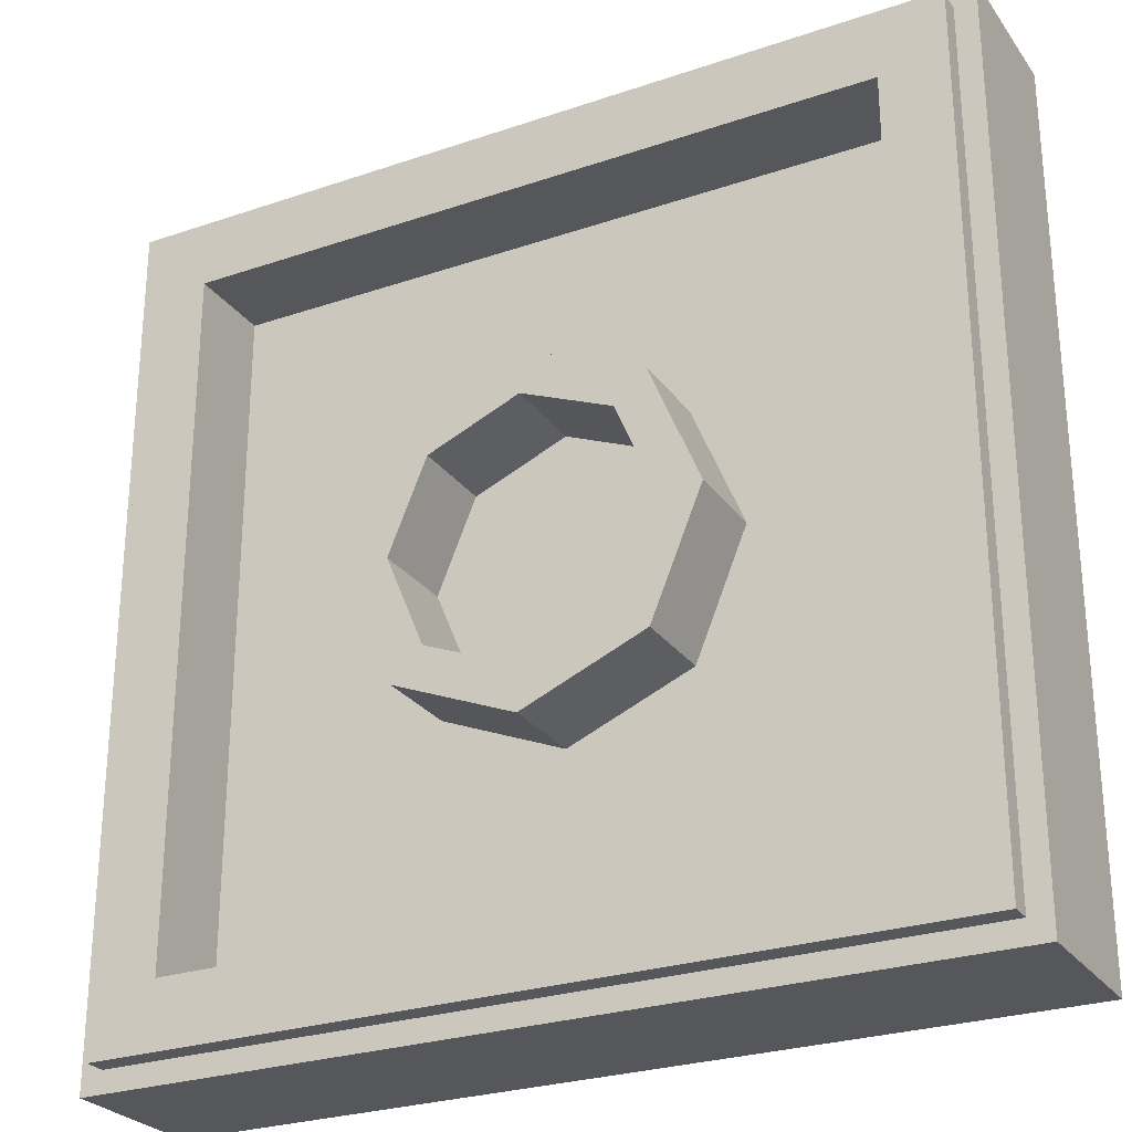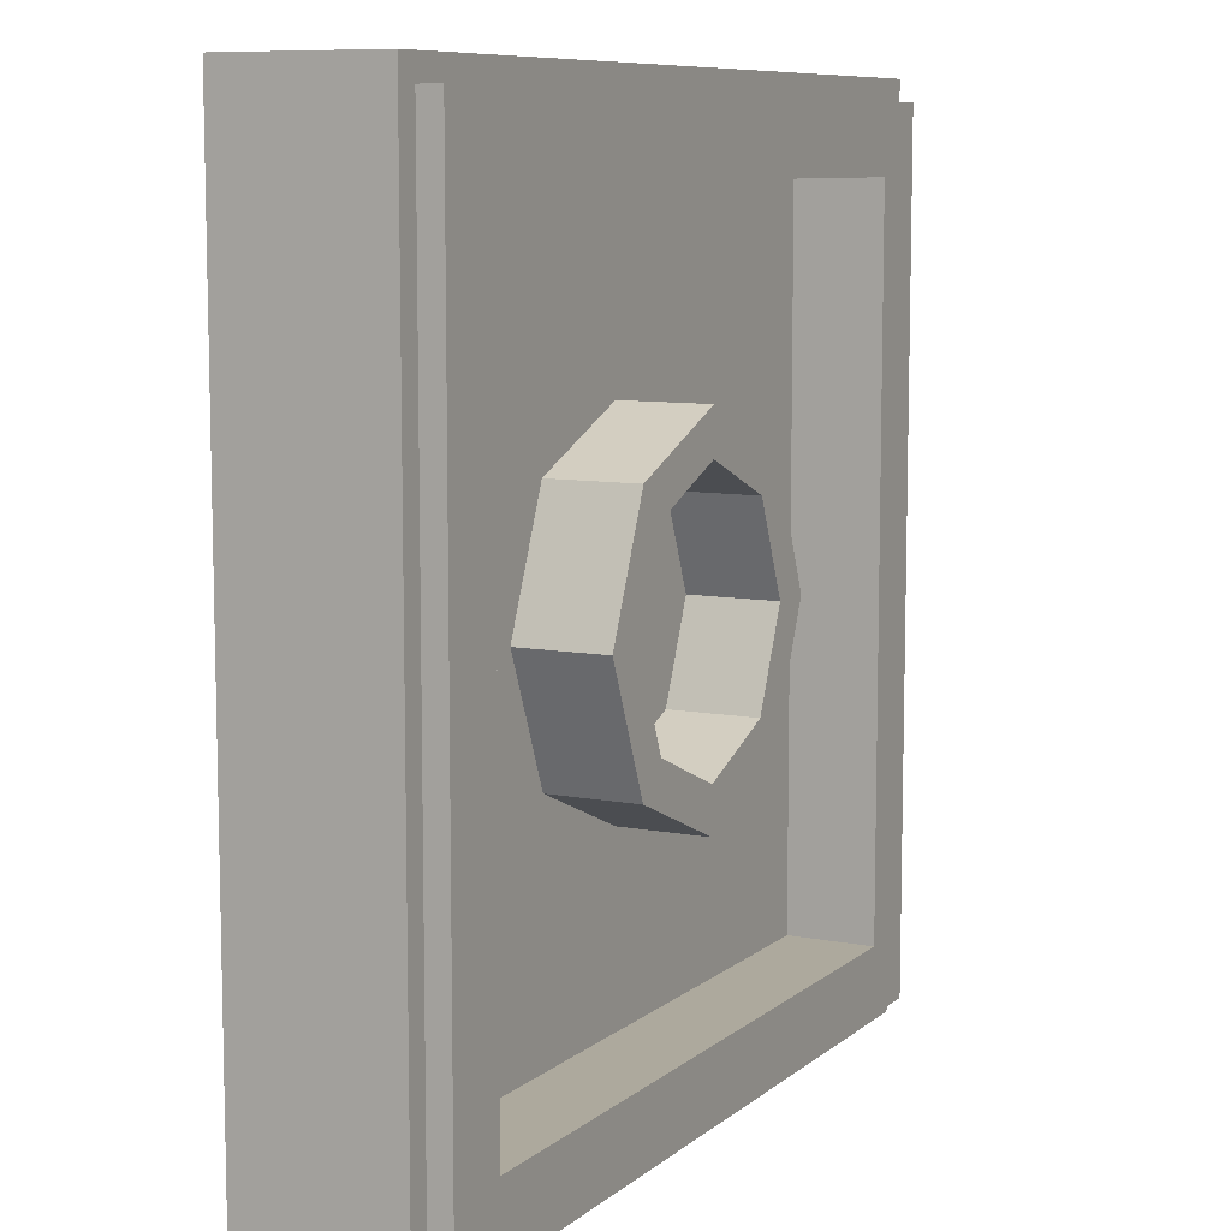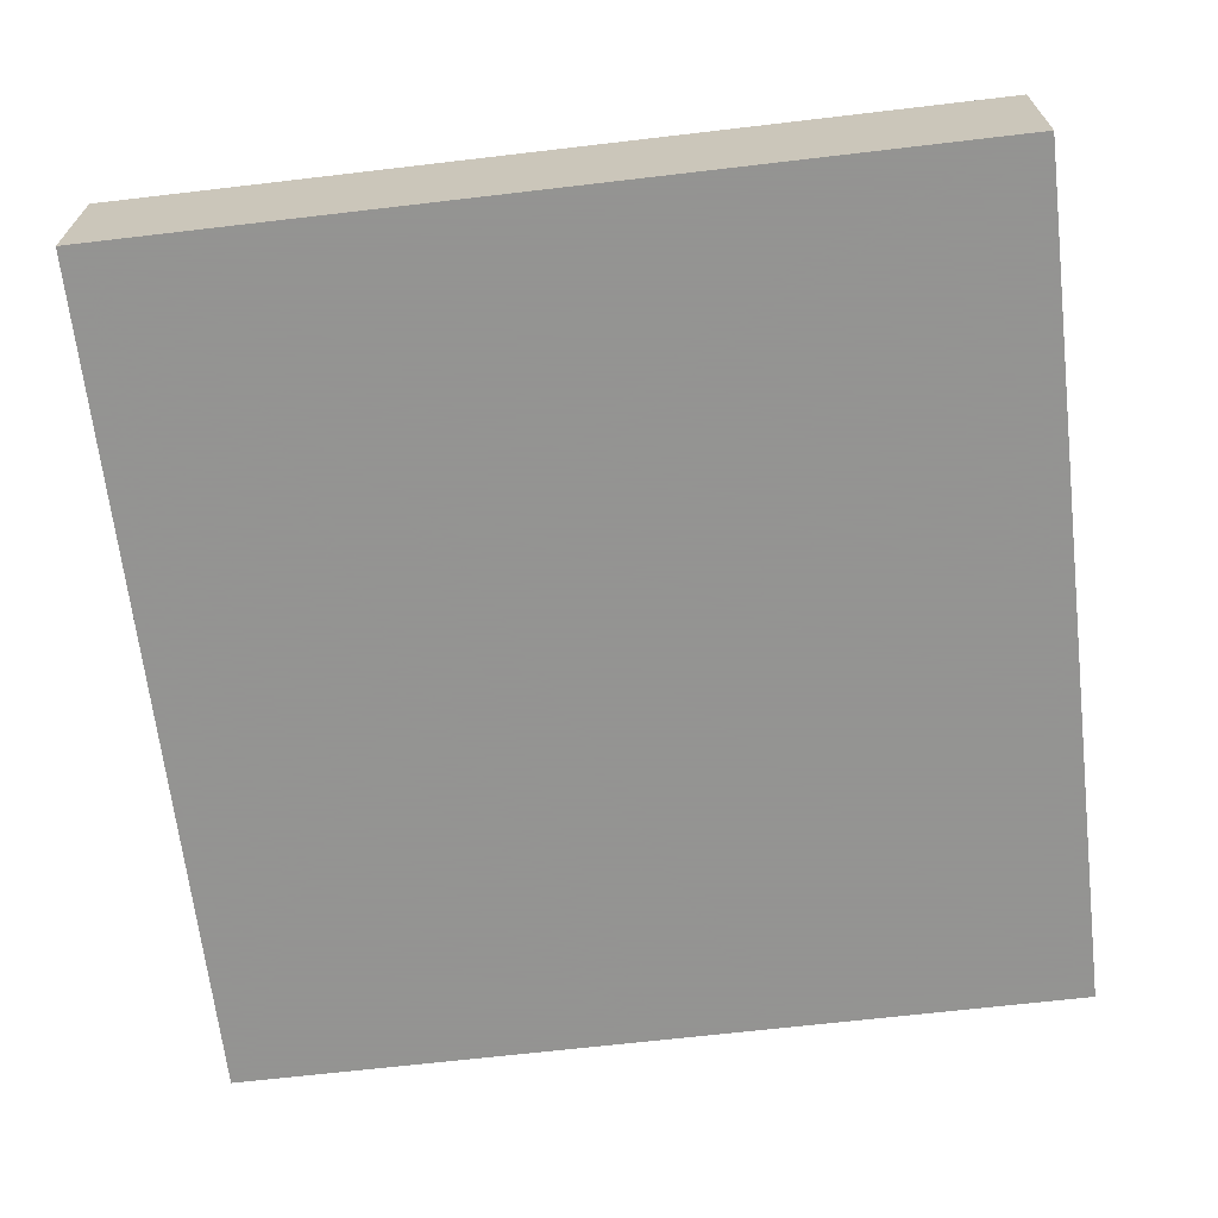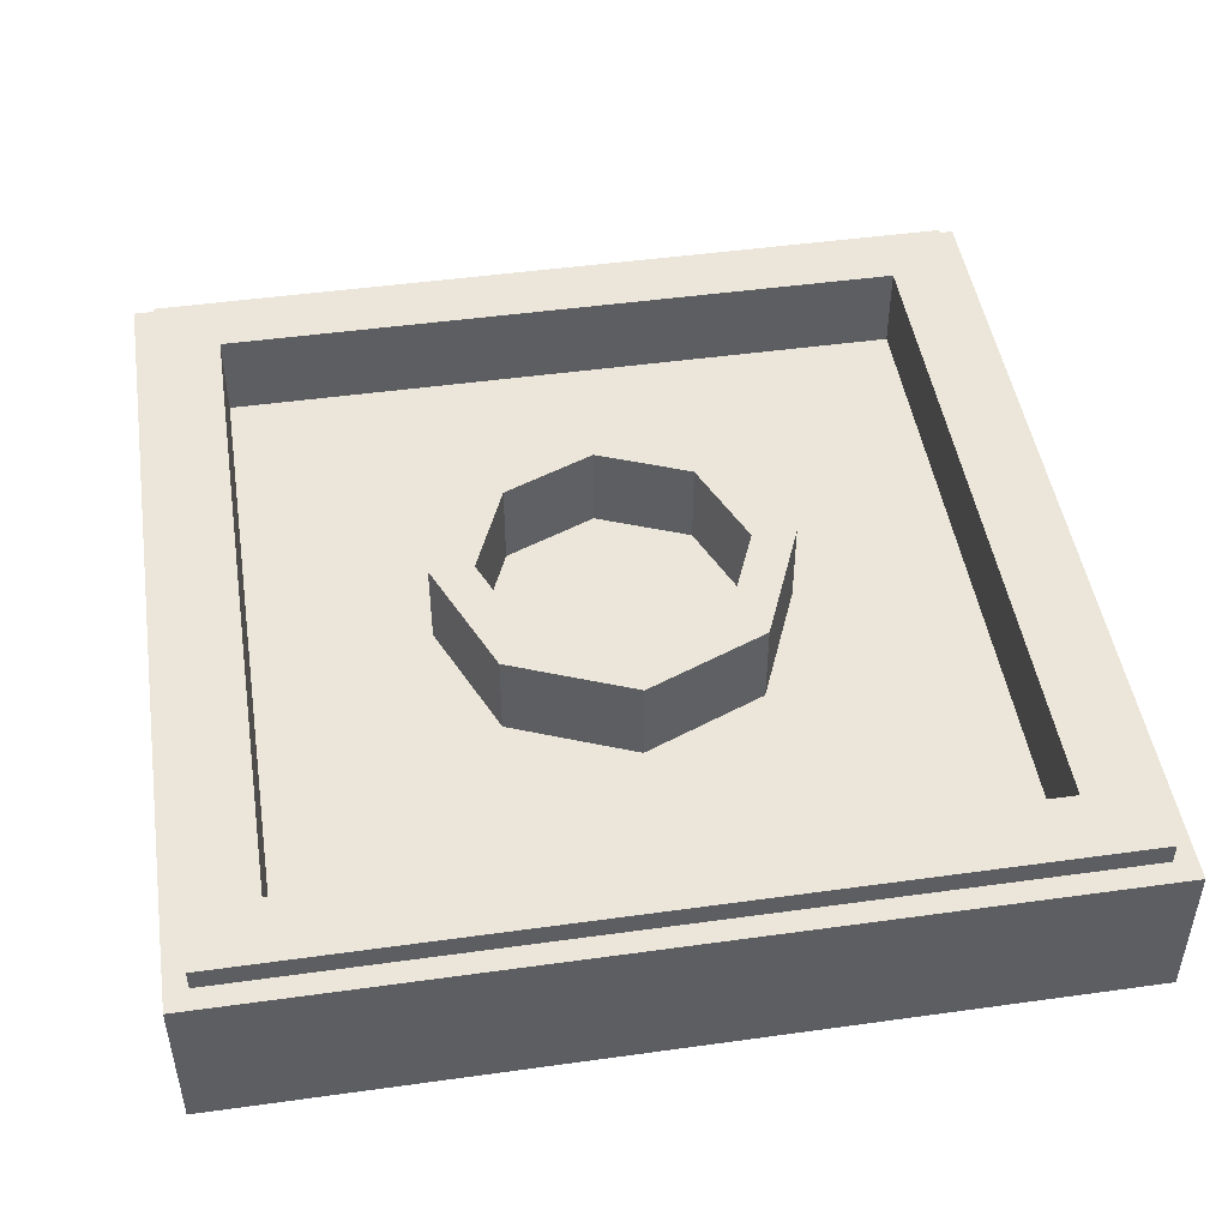
<metadata>
{"format":"obj","ext":"obj","renderer":"f3d","projection":"perspective","resolution":1024,"background":"white","views":[{"elev":-26.8,"azim":-152.1,"up":"+Z"},{"elev":8.8,"azim":117.2,"up":"+Z"},{"elev":-66.9,"azim":96.7,"up":"+Y"},{"elev":47.4,"azim":-98.9,"up":"+Y"}]}
</metadata>
<code>
v -1 0.35 1
v -1 0 1
v 1 0 1
v 1 0.35 1
v -1 0.35 -1
v -1 0 -1
v -1 0 1
v -1 0.35 1
v 1 0.35 -1
v 1 0 -1
v -1 0 -1
v -1 0.35 -1
v 1 0.35 1
v 1 0 1
v 1 0 -1
v 1 0.35 -1
v -0.95 0.4 0.95
v -0.95 0.35 0.95
v 0.95 0.35 0.95
v 0.95 0.4 0.95
v -0.95 0.4 -0.95
v -0.95 0.35 -0.95
v -0.95 0.35 0.95
v -0.95 0.4 0.95
v 0.95 0.4 -0.95
v 0.95 0.35 -0.95
v -0.95 0.35 -0.95
v -0.95 0.4 -0.95
v 0.95 0.4 0.95
v 0.95 0.35 0.95
v 0.95 0.35 -0.95
v 0.95 0.4 -0.95
v -0.8 0.4 0.8
v -0.8 0.2 0.8
v 0.8 0.2 0.8
v 0.8 0.4 0.8
v -0.8 0.4 -0.8
v -0.8 0.2 -0.8
v -0.8 0.2 0.8
v -0.8 0.4 0.8
v 0.8 0.4 -0.8
v 0.8 0.2 -0.8
v -0.8 0.2 -0.8
v -0.8 0.4 -0.8
v 0.8 0.4 0.8
v 0.8 0.2 0.8
v 0.8 0.2 -0.8
v 0.8 0.4 -0.8
v 0.2121 0.4 0.2121
v 0.3 0.4 0
v 0.3 0.2 0
v 0.2121 0.2 0.2121
v 0 0.4 0.3
v 0.2121 0.4 0.2121
v 0.2121 0.2 0.2121
v 0 0.2 0.3
v -0.2121 0.4 0.2121
v 0 0.4 0.3
v 0 0.2 0.3
v -0.2121 0.2 0.2121
v -0.3 0.4 0
v -0.2121 0.4 0.2121
v -0.2121 0.2 0.2121
v -0.3 0.2 0
v -0.2121 0.4 -0.2121
v -0.3 0.4 0
v -0.3 0.2 0
v -0.2121 0.2 -0.2121
v 0 0.4 -0.3
v -0.2121 0.4 -0.2121
v -0.2121 0.2 -0.2121
v 0 0.2 -0.3
v 0.2121 0.4 -0.2121
v 0 0.4 -0.3
v 0 0.2 -0.3
v 0.2121 0.2 -0.2121
v 0.3 0.4 0
v 0.2121 0.4 -0.2121
v 0.2121 0.2 -0.2121
v 0.3 0.2 0
v 0.2828 0.4 0.2828
v 0.4 0.4 0
v 0.4 0.2 0
v 0.2828 0.2 0.2828
v 0 0.4 0.4
v 0.2828 0.4 0.2828
v 0.2828 0.2 0.2828
v 0 0.2 0.4
v -0.2828 0.4 0.2828
v 0 0.4 0.4
v 0 0.2 0.4
v -0.2828 0.2 0.2828
v -0.4 0.4 0
v -0.2828 0.4 0.2828
v -0.2828 0.2 0.2828
v -0.4 0.2 0
v -0.2828 0.4 -0.2828
v -0.4 0.4 0
v -0.4 0.2 0
v -0.2828 0.2 -0.2828
v 0 0.4 -0.4
v -0.2828 0.4 -0.2828
v -0.2828 0.2 -0.2828
v 0 0.2 -0.4
v 0.2828 0.4 -0.2828
v 0 0.4 -0.4
v 0 0.2 -0.4
v 0.2828 0.2 -0.2828
v 0.4 0.4 0
v 0.2828 0.4 -0.2828
v 0.2828 0.2 -0.2828
v 0.4 0.2 0
v 0.4 0.4 0
v 0.2828 0.4 0.2828
v 0.2121 0.4 0.2121
v 0.3 0.4 0
v 0.2828 0.4 0.2828
v 0 0.4 0.4
v 0 0.4 0.3
v 0.2121 0.4 0.2121
v 0 0.4 0.4
v -0.2828 0.4 0.2828
v -0.2121 0.4 0.2121
v 0 0.4 0.3
v -0.2828 0.4 0.2828
v -0.4 0.4 0
v -0.3 0.4 0
v -0.2121 0.4 0.2121
v -0.4 0.4 0
v -0.2828 0.4 -0.2828
v -0.2121 0.4 -0.2121
v -0.3 0.4 0
v -0.2828 0.4 -0.2828
v 0 0.4 -0.4
v 0 0.4 -0.3
v -0.2121 0.4 -0.2121
v 0 0.4 -0.4
v 0.2828 0.4 -0.2828
v 0.2121 0.4 -0.2121
v 0 0.4 -0.3
v 0.2828 0.4 -0.2828
v 0.4 0.4 0
v 0.3 0.4 0
v 0.2121 0.4 -0.2121
v 0 0.2 0
v 0.3 0.2 0
v 0.2121 0.2 0.2121
v 0 0.2 0
v 0.2121 0.2 0.2121
v 0 0.2 0.3
v 0 0.2 0
v 0 0.2 0.3
v -0.2121 0.2 0.2121
v 0 0.2 0
v -0.2121 0.2 0.2121
v -0.3 0.2 0
v 0 0.2 0
v -0.3 0.2 0
v -0.2121 0.2 -0.2121
v 0 0.2 0
v -0.2121 0.2 -0.2121
v 0 0.2 -0.3
v 0 0.2 0
v 0 0.2 -0.3
v 0.2121 0.2 -0.2121
v 0 0.2 0
v 0.2121 0.2 -0.2121
v 0.3 0.2 0
v 0.4 0.2 0.4
v 0.2828 0.2 0.2828
v 0.4 0.2 0
v 0.4 0.2 0.4
v 0 0.2 0.4
v 0.2828 0.2 0.2828
v -0.4 0.2 0.4
v -0.2828 0.2 0.2828
v 0 0.2 0.4
v -0.4 0.2 0.4
v -0.4 0.2 0
v -0.2828 0.2 0.2828
v -0.4 0.2 -0.4
v -0.2828 0.2 -0.2828
v -0.4 0.2 0
v -0.4 0.2 -0.4
v 0 0.2 -0.4
v -0.2828 0.2 -0.2828
v 0.4 0.2 -0.4
v 0.2828 0.2 -0.2828
v 0 0.2 -0.4
v 0.4 0.2 -0.4
v 0.4 0.2 0
v 0.2828 0.2 -0.2828
v -0.95 0.35 -0.95
v 0.95 0.35 -0.95
v 1 0.35 -1
v -1 0.35 -1
v 1 0.35 -1
v 0.95 0.35 -0.95
v 0.95 0.35 0.95
v 1 0.35 1
v 1 0.35 1
v 0.95 0.35 0.95
v -0.95 0.35 0.95
v -1 0.35 1
v -1 0.35 1
v -0.95 0.35 0.95
v -0.95 0.35 -0.95
v -1 0.35 -1
v -0.8 0.4 -0.8
v 0.8 0.4 -0.8
v 0.95 0.4 -0.95
v -0.95 0.4 -0.95
v 0.95 0.4 -0.95
v 0.8 0.4 -0.8
v 0.8 0.4 0.8
v 0.95 0.4 0.95
v 0.95 0.4 0.95
v 0.8 0.4 0.8
v -0.8 0.4 0.8
v -0.95 0.4 0.95
v -0.95 0.4 0.95
v -0.8 0.4 0.8
v -0.8 0.4 -0.8
v -0.95 0.4 -0.95
v -0.4 0.2 -0.4
v 0.4 0.2 -0.4
v 0.8 0.2 -0.8
v -0.8 0.2 -0.8
v 0.8 0.2 -0.8
v 0.4 0.2 -0.4
v 0.4 0.2 0.4
v 0.8 0.2 0.8
v 0.8 0.2 0.8
v 0.4 0.2 0.4
v -0.4 0.2 0.4
v -0.8 0.2 0.8
v -0.8 0.2 0.8
v -0.4 0.2 0.4
v -0.4 0.2 -0.4
v -0.8 0.2 -0.8
v -0.8496 0 0.9055
v -0.95 0 0.9432
v -0.95 0 0.05
v -0.7589 0 0.868
v -0.6694 0 0.8276
v -0.7589 0 0.868
v -0.95 0 0.05
v -0.5813 0 0.7844
v -0.4945 0 0.7385
v -0.5813 0 0.7844
v -0.95 0 0.05
v -0.4093 0 0.6898
v -0.3256 0 0.6385
v -0.4093 0 0.6898
v -0.95 0 0.05
v -0.2435 0 0.5847
v -0.1631 0 0.5282
v -0.2435 0 0.5847
v -0.95 0 0.05
v -0.08465 0 0.4693
v -0.08465 0 0.4693
v -0.95 0 0.05
v -0.031 0 0.426
v 0.95 0 0.95
v -0.81 0 0.95
v -0.734 0 0.9188
v 0.95 0 0.95
v -0.734 0 0.9188
v -0.6431 0 0.8779
v 0.95 0 0.95
v -0.6431 0 0.8779
v -0.5536 0 0.8339
v 0.95 0 0.95
v -0.5536 0 0.8339
v -0.4654 0 0.7873
v 0.95 0 0.95
v -0.4654 0 0.7873
v -0.3788 0 0.7379
v 0.95 0 0.95
v -0.3788 0 0.7379
v -0.2938 0 0.6857
v 0.95 0 0.95
v -0.2938 0 0.6857
v -0.2104 0 0.631
v 0.95 0 0.95
v -0.2104 0 0.631
v -0.1288 0 0.5736
v 0.95 0 0.95
v -0.1288 0 0.5736
v -0.049 0 0.5138
v 0.95 0 0.95
v 0.0288 0 0.4514
v 0.285 0 0.555
v 0.75 0 0.75
v 0.95 0 0.95
v 0.9188 0 -0.734
v 0.95 0 -0.81
v 0.95 0 0.95
v 0.8339 0 -0.5536
v 0.8779 0 -0.6431
v 0.95 0 0.95
v 0.7873 0 -0.4654
v 0.8339 0 -0.5536
v 0.95 0 0.95
v 0.7379 0 -0.3788
v 0.7873 0 -0.4654
v 0.95 0 0.95
v 0.6857 0 -0.2938
v 0.7379 0 -0.3788
v 0.95 0 0.95
v 0.631 0 -0.2104
v 0.6857 0 -0.2938
v 0.95 0 0.95
v 0.5736 0 -0.1288
v 0.631 0 -0.2104
v 0.95 0 0.95
v 0.5138 0 -0.049
v 0.5736 0 -0.1288
v 0.4514 0 0.0288
v 0.5138 0 -0.049
v 0.95 0 0.95
v 0.555 0 0.285
v 0.95 0 0.95
v 0.75 0 0.75
v 0.555 0 0.285
v 0.05 0 -0.95
v 0.9432 0 -0.95
v 0.9055 0 -0.8496
v 0.868 0 -0.7589
v 0.05 0 -0.95
v 0.868 0 -0.7589
v 0.8276 0 -0.6694
v 0.7844 0 -0.5813
v 0.05 0 -0.95
v 0.7844 0 -0.5813
v 0.7385 0 -0.4945
v 0.6898 0 -0.4093
v 0.05 0 -0.95
v 0.6898 0 -0.4093
v 0.6385 0 -0.3256
v 0.5847 0 -0.2435
v 0.05 0 -0.95
v 0.5847 0 -0.2435
v 0.5282 0 -0.1631
v 0.4693 0 -0.08465
v 0.4265 0 -0.031
v 0.05 0 -0.95
v 0.4693 0 -0.08465
v 0.365 0 0.395
v 0.625 0 0.655
v -0.95 0 0
v -0.95 0 -0.25
v 0.34 0 0.34
v -0.95 0 -0.3
v -0.95 0 -0.95
v -0.275 0 -0.95
v 0.39 0 0.37
v -0.23 0 -0.95
v 0.005 0 -0.95
v 0.655 0 0.625
v -0.81 0 0.95
v -1 0 1
v -0.95 0 0.9432
v -0.8496 0 0.9055
v 0.95 0 0.95
v 1 0 1
v -1 0 1
v -0.81 0 0.95
v -0.95 0 0.05
v -0.95 0 0.9432
v -1 0 1
v -1 0 0
v -1 0 -1
v -0.95 0 -0.95
v -0.95 0 -0.3
v -1 0 0
v -1 0 0
v -0.95 0 -0.3
v -0.95 0 -0.25
v -0.95 0 0
v -1 0 0
v -0.95 0 -0.25
v -0.95 0 0.05
v -1 0 0
v -0.95 0 0
v -0.031 0 0.426
v 0.95 0 0.95
v 0.8779 0 -0.6431
v 0.9188 0 -0.734
v -0.95 0 -0.95
v -1 0 -1
v 0 0 -1
v -0.275 0 -0.95
v -0.23 0 -0.95
v -0.275 0 -0.95
v 0 0 -1
v 0.005 0 -0.95
v -0.23 0 -0.95
v 0 0 -1
v 0.05 0 -0.95
v 0.005 0 -0.95
v 0 0 -1
v 1 0 -1
v 0.9432 0 -0.95
v 0.05 0 -0.95
v 1 0 -1
v 0.95 0 -0.81
v 0.9432 0 -0.95
v 1 0 -1
v 1 0 0
v 0.95 0 0.95
v 0.95 0 -0.81
v 1 0 0
v 1 0 1
v -0.81 0 0.95
v -0.8496 0 0.9055
v -0.7589 0 0.868
v -0.81 0 0.95
v -0.7589 0 0.868
v -0.6694 0 0.8276
v -0.734 0 0.9188
v -0.734 0 0.9188
v -0.6694 0 0.8276
v -0.5813 0 0.7844
v -0.6431 0 0.8779
v -0.6431 0 0.8779
v -0.5813 0 0.7844
v -0.4945 0 0.7385
v -0.5536 0 0.8339
v -0.5536 0 0.8339
v -0.4945 0 0.7385
v -0.4093 0 0.6898
v -0.4654 0 0.7873
v -0.4654 0 0.7873
v -0.4093 0 0.6898
v -0.3256 0 0.6385
v -0.3788 0 0.7379
v -0.2938 0 0.6857
v -0.3788 0 0.7379
v -0.3256 0 0.6385
v -0.2435 0 0.5847
v -0.2104 0 0.631
v -0.2938 0 0.6857
v -0.2435 0 0.5847
v -0.1631 0 0.5282
v -0.1288 0 0.5736
v -0.2104 0 0.631
v -0.1631 0 0.5282
v -0.049 0 0.5138
v 0.95 0 0.95
v -0.049 0 0.5138
v 0.0288 0 0.4514
v -0.049 0 0.5138
v -0.1631 0 0.5282
v -0.08465 0 0.4693
v 0.0288 0 0.4514
v -0.08465 0 0.4693
v -0.031 0 0.426
v 0.0288 0 0.4514
v 0.285 0 0.555
v 0.0288 0 0.4514
v -0.031 0 0.426
v 0.625 0 0.655
v 0.95 0 -0.81
v 0.9055 0 -0.8496
v 0.9432 0 -0.95
v 0.868 0 -0.7589
v 0.9055 0 -0.8496
v 0.95 0 -0.81
v 0.8276 0 -0.6694
v 0.868 0 -0.7589
v 0.95 0 -0.81
v 0.7844 0 -0.5813
v 0.8276 0 -0.6694
v 0.95 0 -0.81
v 0.9188 0 -0.734
v 0.7385 0 -0.4945
v 0.7844 0 -0.5813
v 0.9188 0 -0.734
v 0.8779 0 -0.6431
v 0.7385 0 -0.4945
v 0.8779 0 -0.6431
v 0.8339 0 -0.5536
v 0.6898 0 -0.4093
v 0.6898 0 -0.4093
v 0.8339 0 -0.5536
v 0.7873 0 -0.4654
v 0.6385 0 -0.3256
v 0.6385 0 -0.3256
v 0.7873 0 -0.4654
v 0.7379 0 -0.3788
v 0.6857 0 -0.2938
v 0.5847 0 -0.2435
v 0.6857 0 -0.2938
v 0.631 0 -0.2104
v 0.5282 0 -0.1631
v 0.5282 0 -0.1631
v 0.631 0 -0.2104
v 0.5736 0 -0.1288
v 0.5138 0 -0.049
v 0.4693 0 -0.08465
v 0.5282 0 -0.1631
v 0.5138 0 -0.049
v 0.4514 0 0.0288
v 0.4514 0 0.0288
v 0.4265 0 -0.031
v 0.4693 0 -0.08465
v 0.4265 0 -0.031
v 0.4514 0 0.0288
v 0.555 0 0.285
v 0.655 0 0.625
v 0.625 0 0.655
v -0.031 0 0.426
v -0.95 0 0
v 0.75 0 0.75
v 0.285 0 0.555
v 0.625 0 0.655
v 0.655 0 0.625
v 0.75 0 0.75
v 0.625 0 0.655
v 0.39 0 0.37
v 0.39 0 0.37
v 0.625 0 0.655
v 0.365 0 0.395
v 0.34 0 0.34
v 0.5847 0 -0.2435
v 0.6385 0 -0.3256
v 0.6857 0 -0.2938
v 0.34 0 0.34
v 0.365 0 0.395
v -0.95 0 -0.25
v -0.95 0 -0.3
v -0.23 0 -0.95
v 0.39 0 0.37
v 0.34 0 0.34
v -0.275 0 -0.95
v 0.005 0 -0.95
v 0.05 0 -0.95
v 0.4265 0 -0.031
v 0.655 0 0.625
v 0.75 0 0.75
v 0.655 0 0.625
v 0.555 0 0.285
g mesh1768076
f 1 2 3
f 3 4 1
f 5 6 7
f 7 8 5
f 9 10 11
f 11 12 9
f 13 14 15
f 15 16 13
g mesh1768078
f 17 18 19
f 19 20 17
f 21 22 23
f 23 24 21
f 25 26 27
f 27 28 25
f 29 30 31
f 31 32 29
g mesh1768080
f 33 35 34
f 35 33 36
f 37 39 38
f 39 37 40
f 41 43 42
f 43 41 44
f 45 47 46
f 47 45 48
g mesh1768087
f 49 50 51
f 51 52 49
f 53 54 55
f 55 56 53
f 57 58 59
f 59 60 57
f 61 62 63
f 63 64 61
f 65 66 67
f 67 68 65
f 69 70 71
f 71 72 69
f 73 74 75
f 75 76 73
f 77 78 79
f 79 80 77
g mesh1768089
f 81 83 82
f 83 81 84
f 85 87 86
f 87 85 88
f 89 91 90
f 91 89 92
f 93 95 94
f 95 93 96
f 97 99 98
f 99 97 100
f 101 103 102
f 103 101 104
f 105 107 106
f 107 105 108
f 109 111 110
f 111 109 112
g mesh1768091
f 113 115 114
f 115 113 116
f 117 119 118
f 119 117 120
f 121 123 122
f 123 121 124
f 125 127 126
f 127 125 128
f 129 131 130
f 131 129 132
f 133 135 134
f 135 133 136
f 137 139 138
f 139 137 140
f 141 143 142
f 143 141 144
g mesh1768094
f 145 147 146
f 148 150 149
f 151 153 152
f 154 156 155
f 157 159 158
f 160 162 161
f 163 165 164
f 166 168 167
g mesh1768096
f 169 171 170
f 172 174 173
f 175 177 176
f 178 180 179
f 181 183 182
f 184 186 185
f 187 189 188
f 190 192 191
g mesh1768098
f 193 194 195
f 195 196 193
f 197 198 199
f 199 200 197
f 201 202 203
f 203 204 201
f 205 206 207
f 207 208 205
g mesh1768099
f 209 210 211
f 211 212 209
f 213 214 215
f 215 216 213
f 217 218 219
f 219 220 217
f 221 222 223
f 223 224 221
g mesh1768100
f 225 226 227
f 227 228 225
f 229 230 231
f 231 232 229
f 233 234 235
f 235 236 233
f 237 238 239
f 239 240 237
f 241 242 243
f 243 244 241
f 245 246 247
f 247 248 245
f 249 250 251
f 251 252 249
f 253 254 255
f 255 256 253
f 257 258 259
f 259 260 257
f 261 262 263
f 264 265 266
f 267 268 269
f 270 271 272
f 273 274 275
f 276 277 278
f 279 280 281
f 282 283 284
f 285 286 287
f 288 289 290
f 291 292 293
f 293 294 291
f 295 296 297
f 298 299 300
f 301 302 303
f 304 305 306
f 307 308 309
f 310 311 312
f 313 314 315
f 316 317 318
f 319 320 321
f 321 322 319
f 323 324 325
f 326 327 328
f 328 329 326
f 330 331 332
f 332 333 330
f 334 335 336
f 336 337 334
f 338 339 340
f 340 341 338
f 342 343 344
f 344 345 342
f 346 347 348
f 349 350 351
f 351 352 349
f 353 354 355
f 355 356 353
f 357 358 359
f 359 360 357
f 361 362 363
f 363 364 361
f 365 366 367
f 367 368 365
f 369 370 371
f 371 372 369
f 373 374 375
f 375 376 373
f 377 378 379
f 380 381 382
f 383 384 385
f 385 386 383
f 387 388 389
f 390 391 392
f 392 393 390
f 394 395 396
f 397 398 399
f 400 401 402
f 402 403 400
f 404 405 406
f 407 408 409
f 409 410 407
f 411 412 413
f 413 414 411
f 415 416 417
f 418 419 420
f 420 421 418
f 422 423 424
f 424 425 422
f 426 427 428
f 428 429 426
f 430 431 432
f 432 433 430
f 434 435 436
f 436 437 434
f 438 439 440
f 440 441 438
f 442 443 444
f 444 445 442
f 446 447 448
f 448 449 446
f 450 451 452
f 453 454 455
f 455 456 453
f 457 458 459
f 460 461 462
f 462 463 460
f 464 465 466
f 467 468 469
f 470 471 472
f 473 474 475
f 475 476 473
f 477 478 479
f 479 480 477
f 481 482 483
f 483 484 481
f 485 486 487
f 487 488 485
f 489 490 491
f 491 492 489
f 493 494 495
f 495 496 493
f 497 498 499
f 499 500 497
f 501 502 503
f 503 504 501
f 505 506 507
f 508 509 510
f 510 511 508
f 512 513 514
f 515 516 517
f 518 519 520
f 520 521 518
f 522 523 524
f 524 525 522
f 526 527 528
f 529 530 531
f 531 532 529
f 533 534 535
f 535 536 533
f 537 538 539
f 539 540 537
f 541 542 543

</code>
